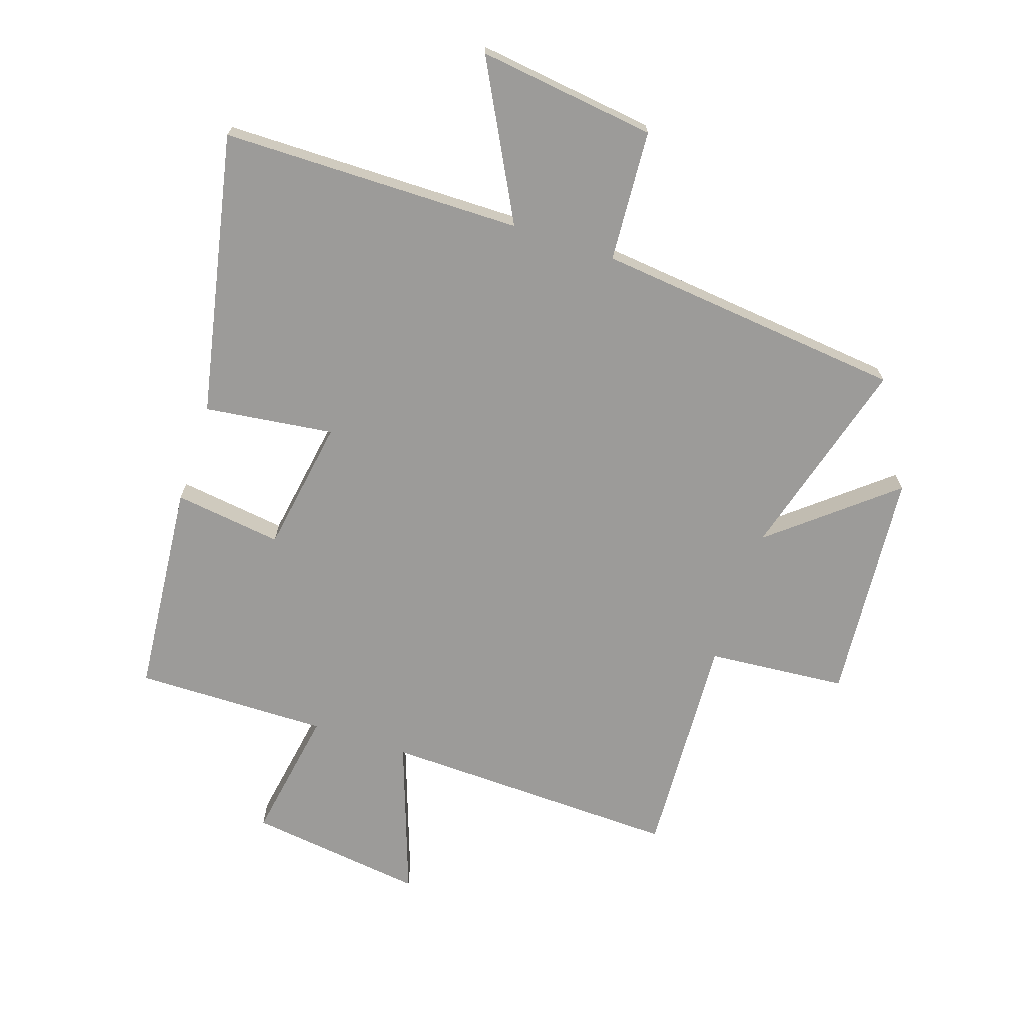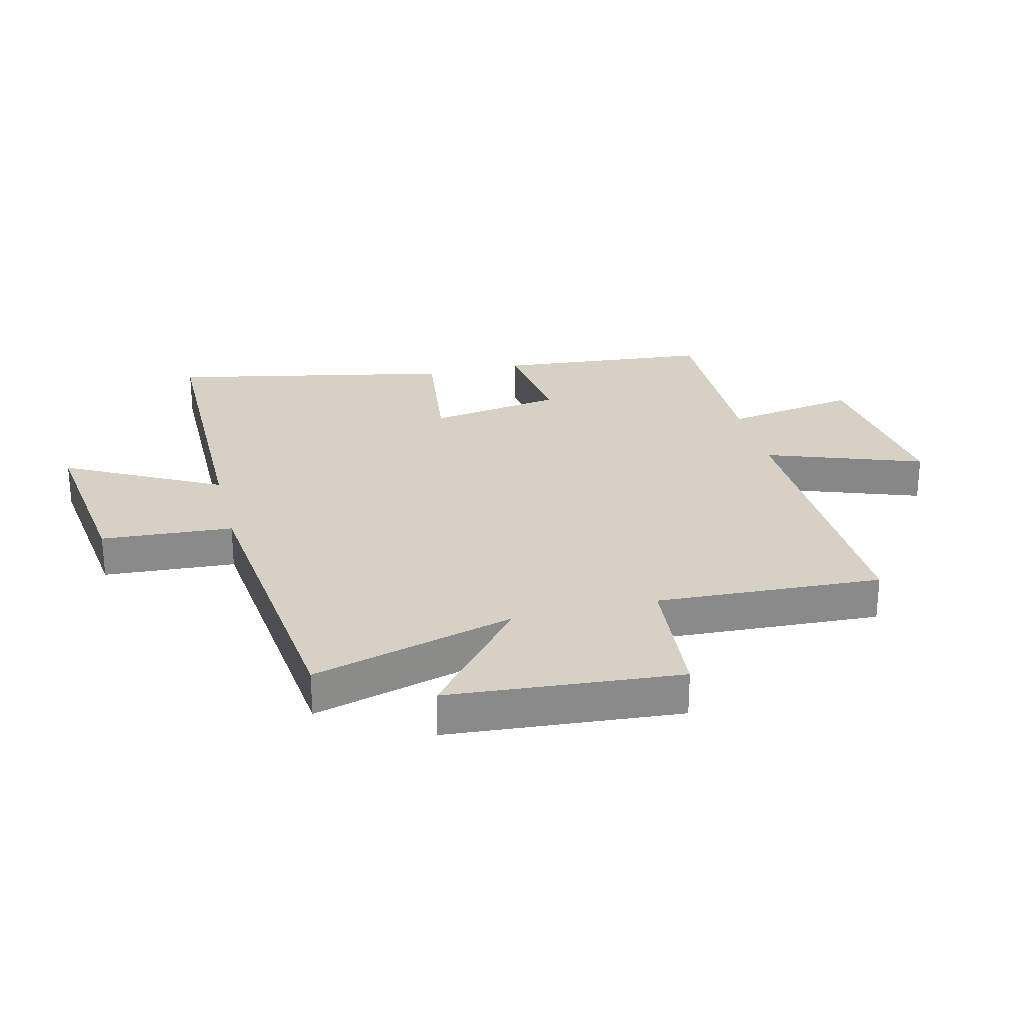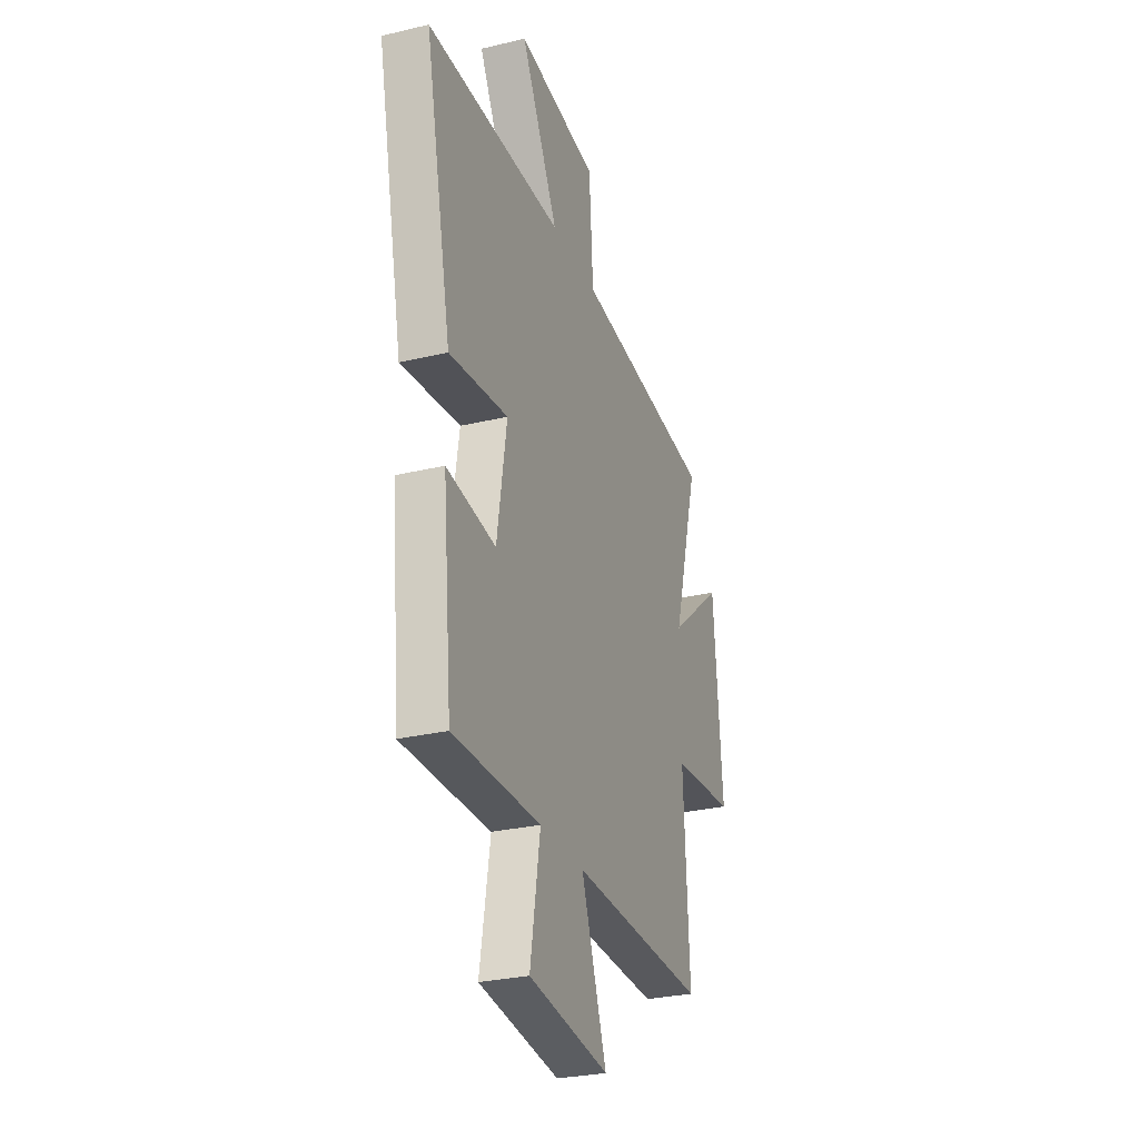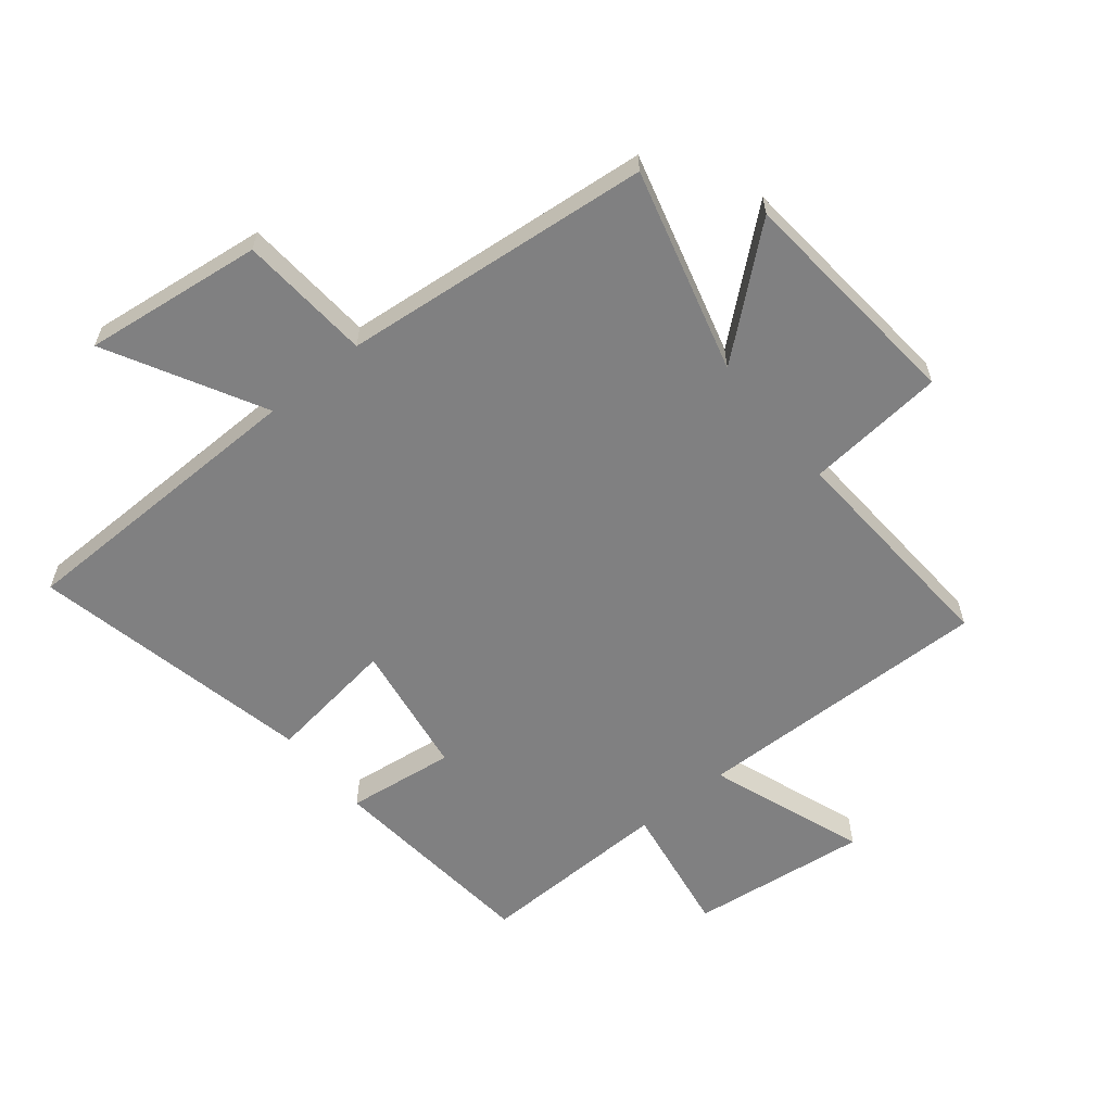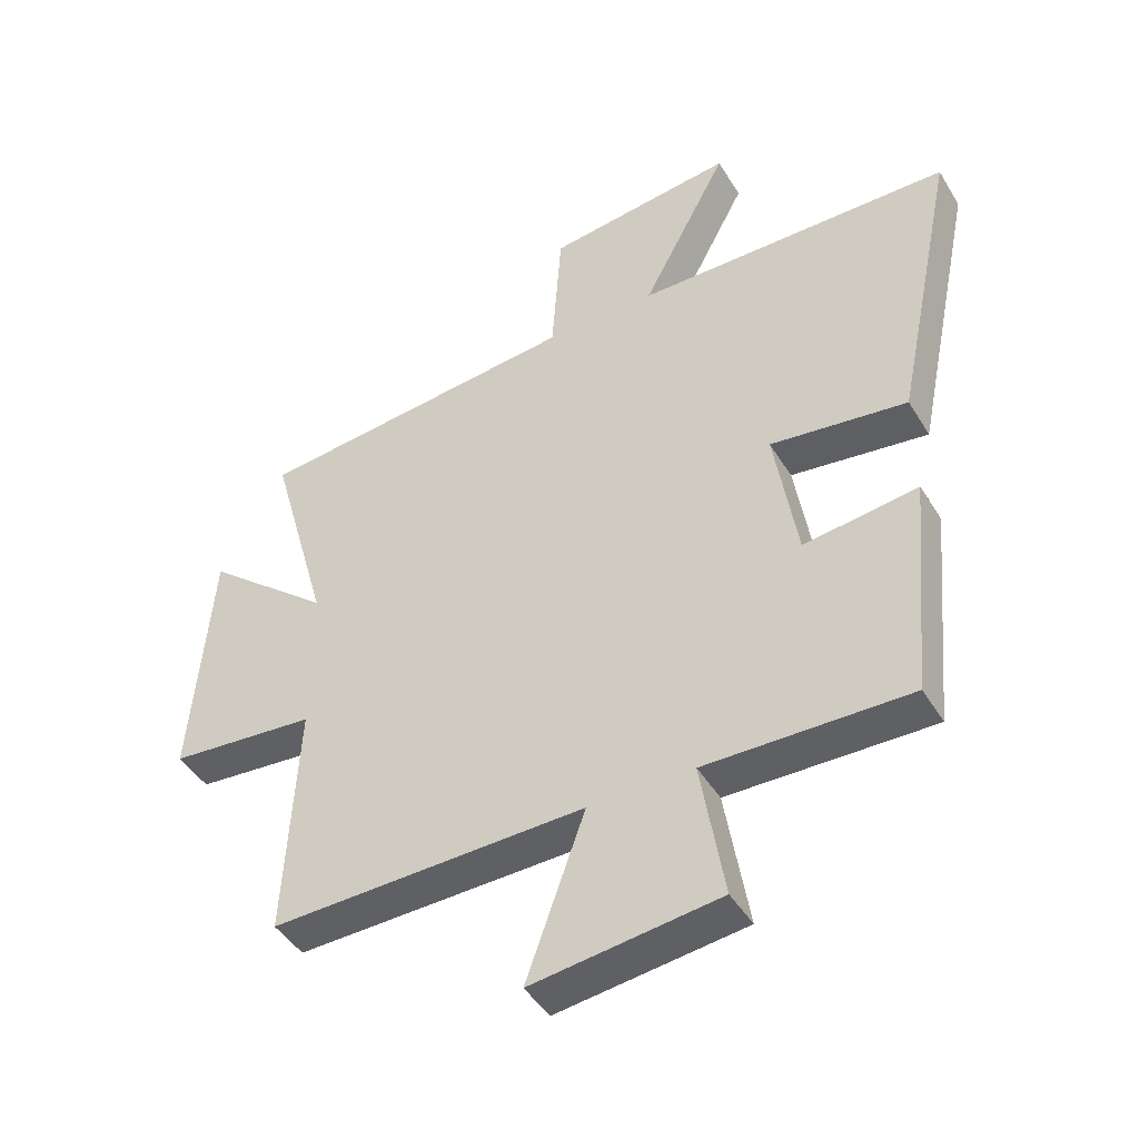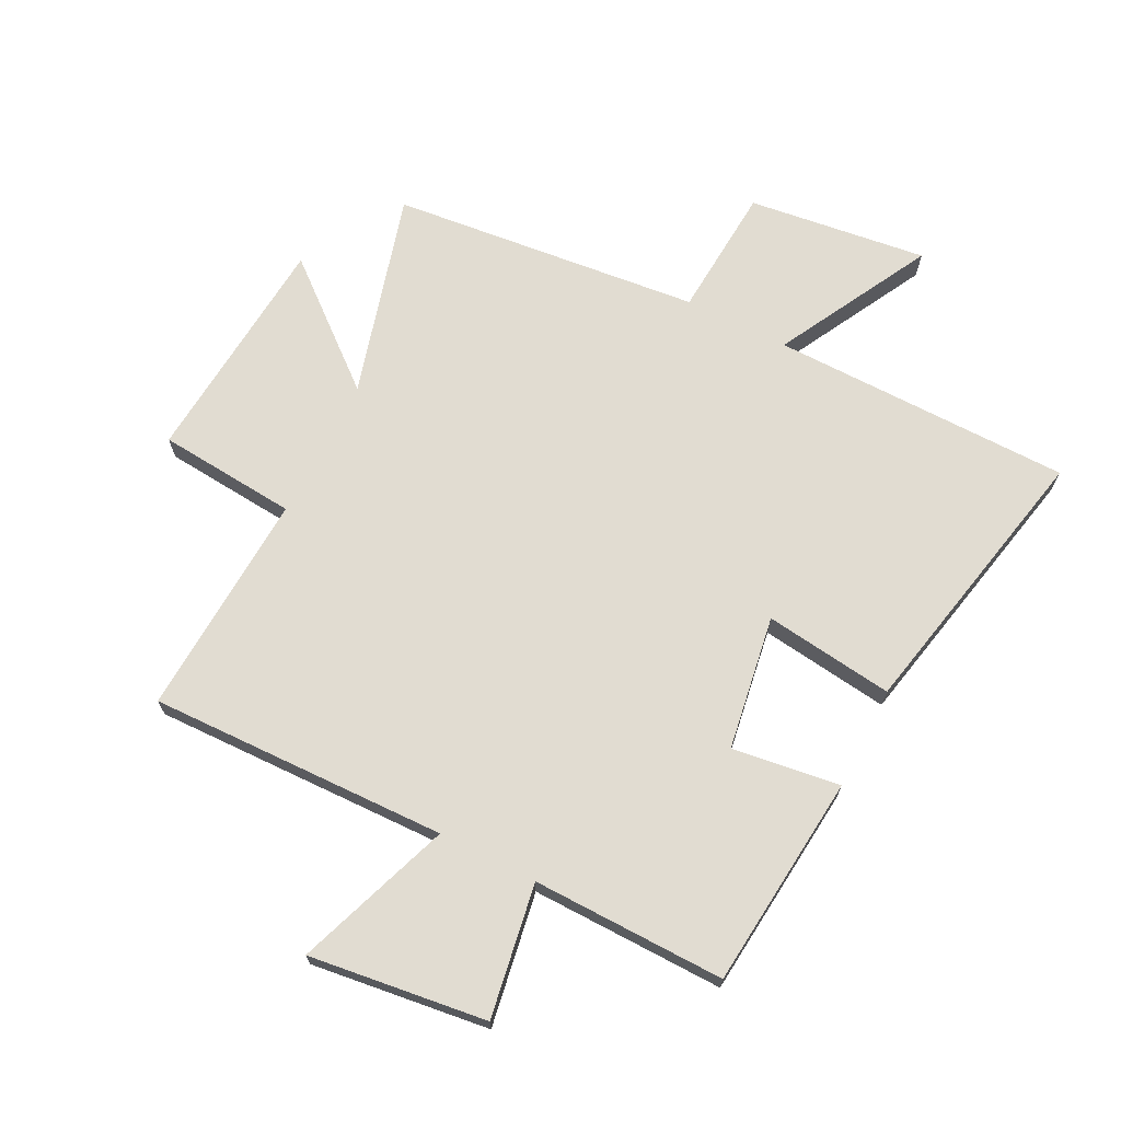
<metadata>
{"format":"obj","ext":"obj","renderer":"f3d","projection":"perspective","resolution":1024,"background":"white","views":[{"elev":-69.7,"azim":-18.5,"up":"+Y"},{"elev":26.8,"azim":76.1,"up":"+Y"},{"elev":-28.6,"azim":-70.3,"up":"+Z"},{"elev":-60.1,"azim":39.4,"up":"+Y"},{"elev":-44.7,"azim":-150.6,"up":"+Z"},{"elev":69.3,"azim":-153.0,"up":"+Y"}]}
</metadata>
<code>
v -0.598 0.07 0.495
v -0.097 0.07 0.5
v -0.234 0.07 0.758
v 0.064 0.07 0.72
v 0.079 0.07 0.5
v 0.595 0.07 0.446
v 0.5 0.07 0.106
v 0.7 0.07 0.272
v 0.732 0.07 -0.116
v 0.5 0.07 -0.136
v 0.52 0.07 -0.513
v 0.022 0.07 -0.5
v 0.115 0.07 -0.76
v -0.181 0.07 -0.722
v -0.144 0.07 -0.5
v -0.466 0.07 -0.505
v -0.5 0.07 -0.148
v -0.32 0.07 -0.172
v -0.284 0.07 0.052
v -0.5 0.07 0.024
v -0.598 0 0.495
v -0.097 0 0.5
v -0.234 0 0.758
v 0.064 0 0.72
v 0.079 0 0.5
v 0.595 0 0.446
v 0.5 0 0.106
v 0.7 0 0.272
v 0.732 0 -0.116
v 0.5 0 -0.136
v 0.52 0 -0.513
v 0.022 0 -0.5
v 0.115 0 -0.76
v -0.181 0 -0.722
v -0.144 0 -0.5
v -0.466 0 -0.505
v -0.5 0 -0.148
v -0.32 0 -0.172
v -0.284 0 0.052
v -0.5 0 0.024
f 19 20 1 2
f 18 19 2
f 15 16 17 18
f 15 18 2
f 12 13 14 15
f 12 15 2
f 10 11 12 2
f 7 8 9 10
f 7 10 2 3
f 5 6 7
f 5 7 3
f 3 4 5
f 22 21 40 39
f 22 39 38
f 38 37 36 35
f 22 38 35
f 35 34 33 32
f 22 35 32
f 22 32 31 30
f 30 29 28 27
f 23 22 30 27
f 27 26 25
f 23 27 25
f 25 24 23
f 1 21 22 2
f 2 22 23 3
f 3 23 24 4
f 4 24 25 5
f 5 25 26 6
f 6 26 27 7
f 7 27 28 8
f 8 28 29 9
f 9 29 30 10
f 10 30 31 11
f 11 31 32 12
f 12 32 33 13
f 13 33 34 14
f 14 34 35 15
f 15 35 36 16
f 16 36 37 17
f 17 37 38 18
f 18 38 39 19
f 19 39 40 20
f 20 40 21 1

</code>
